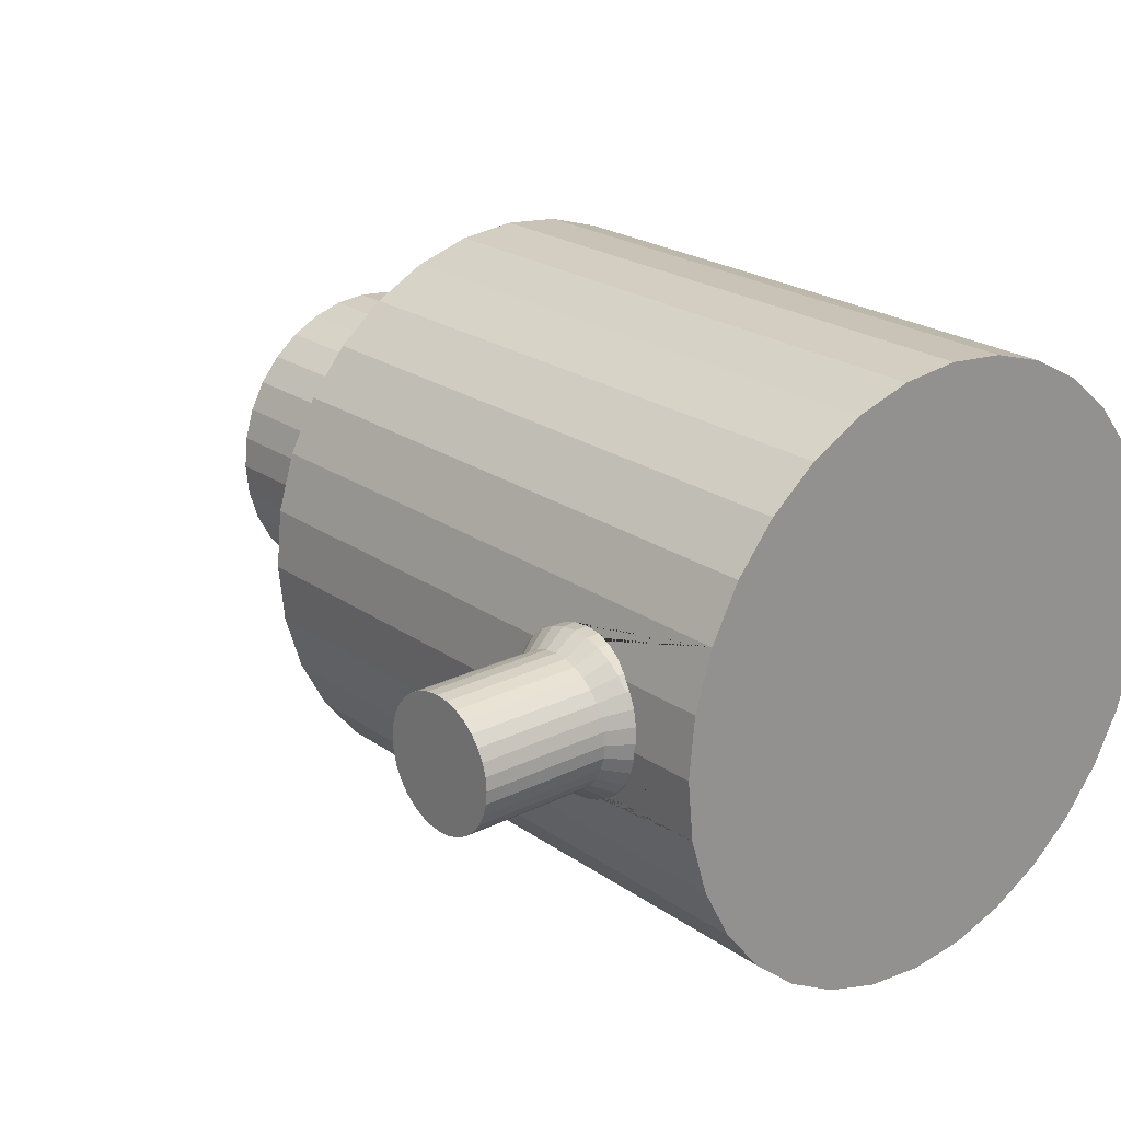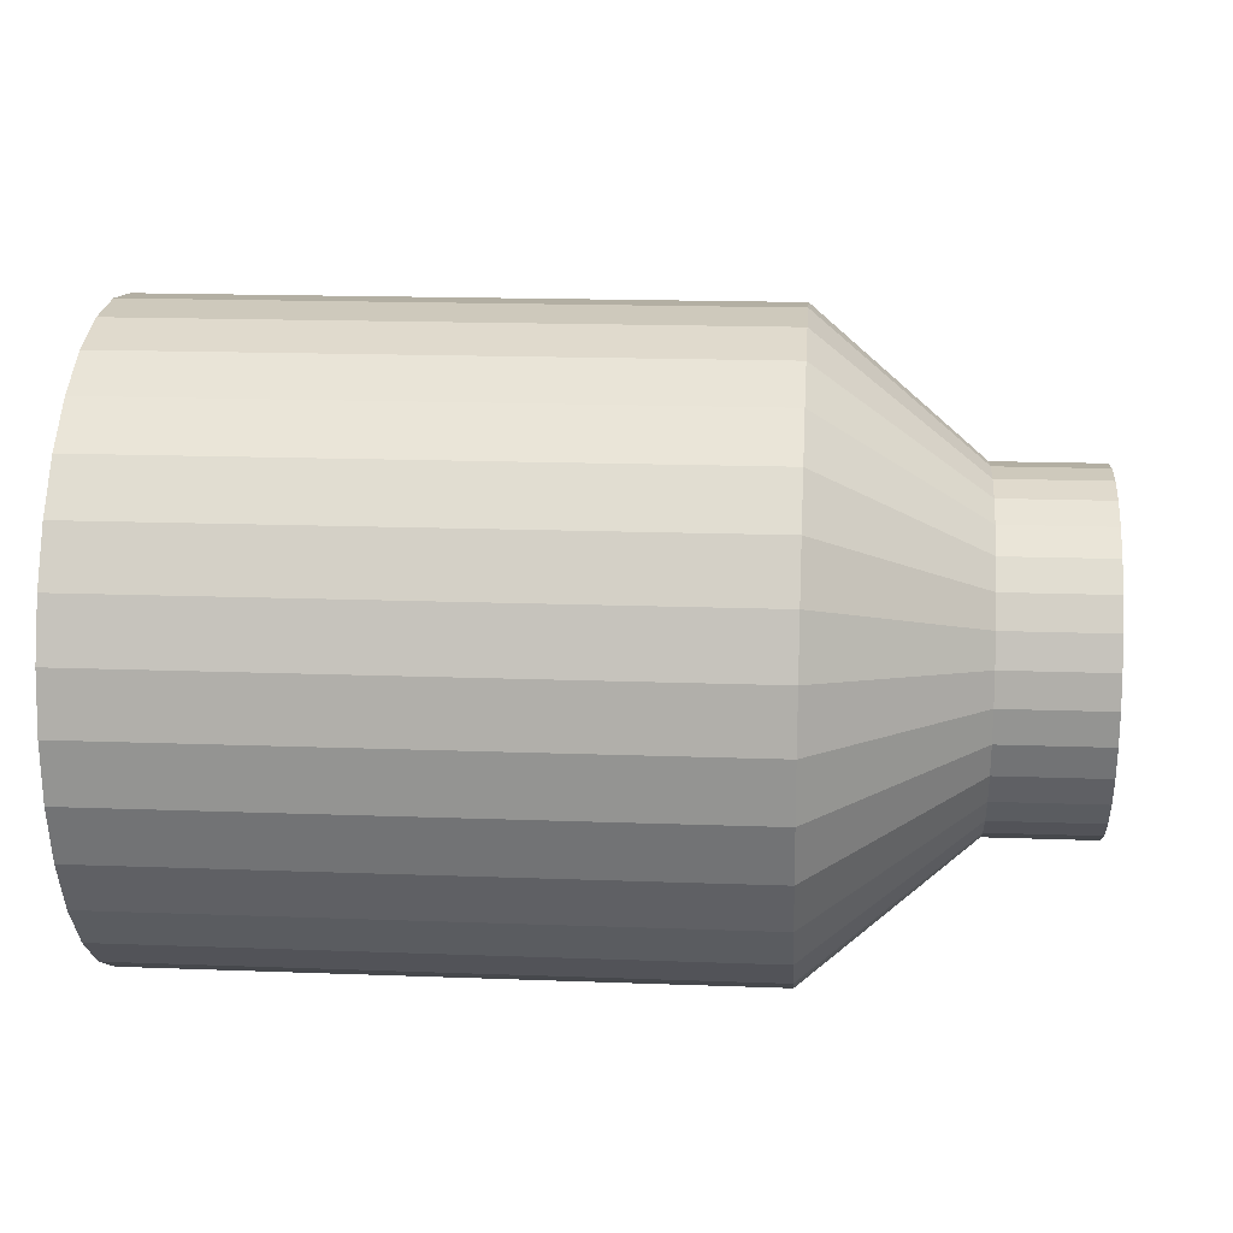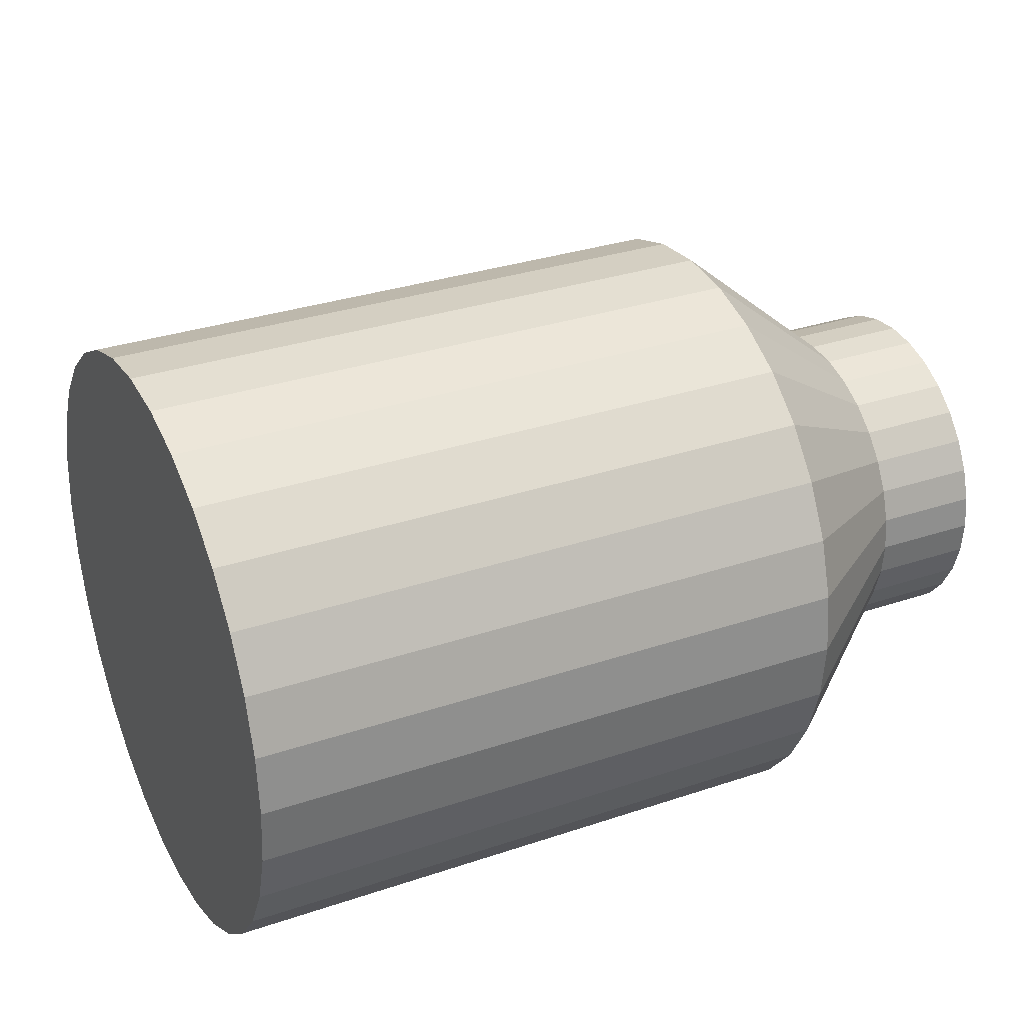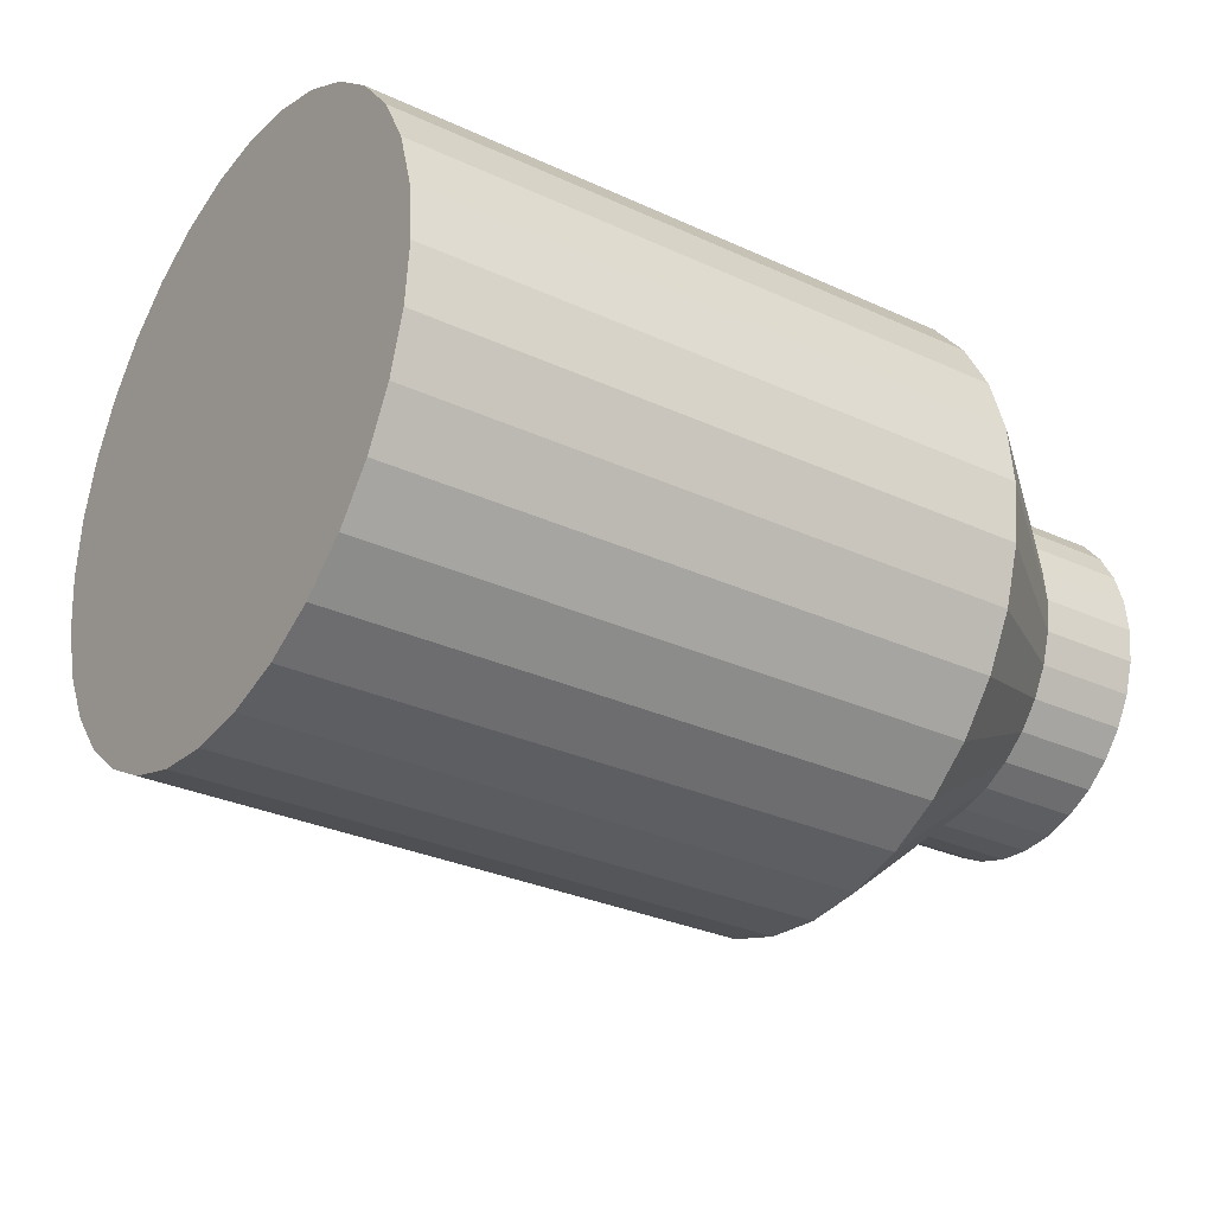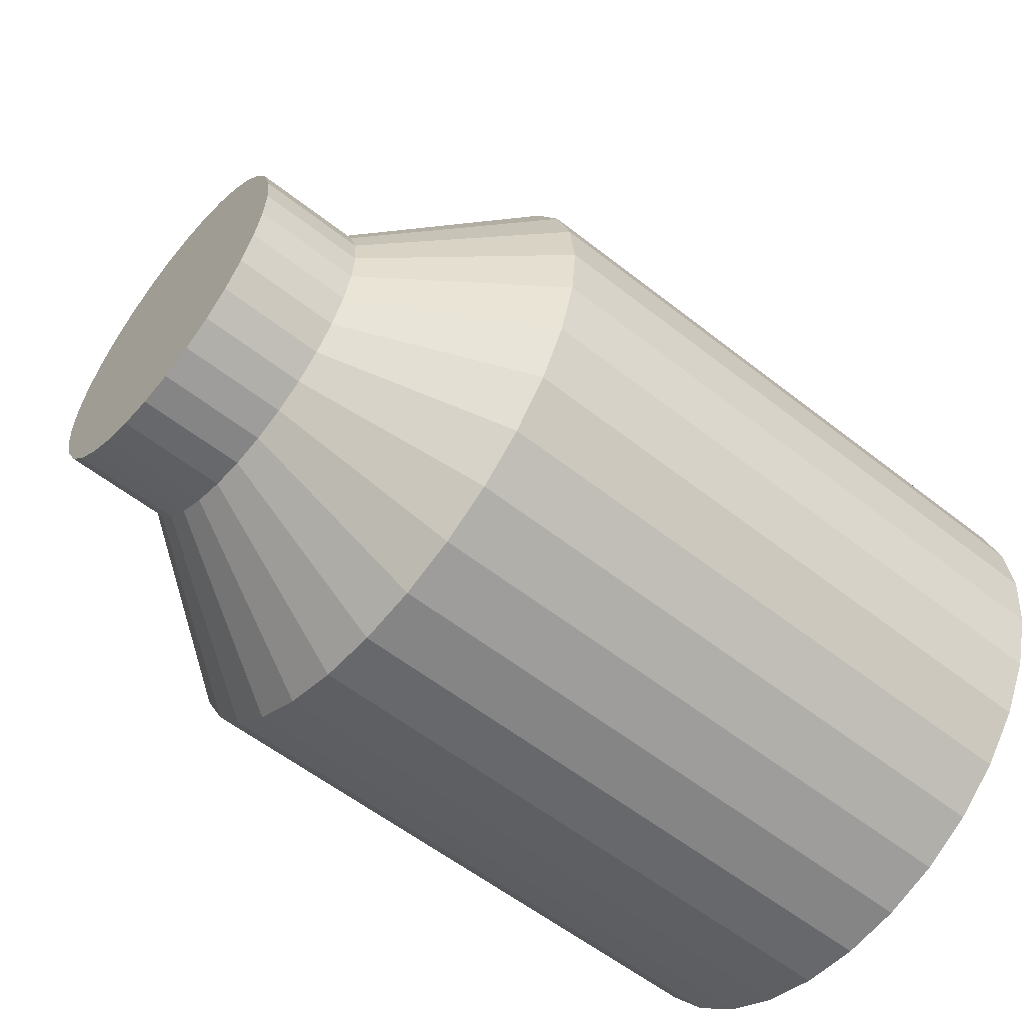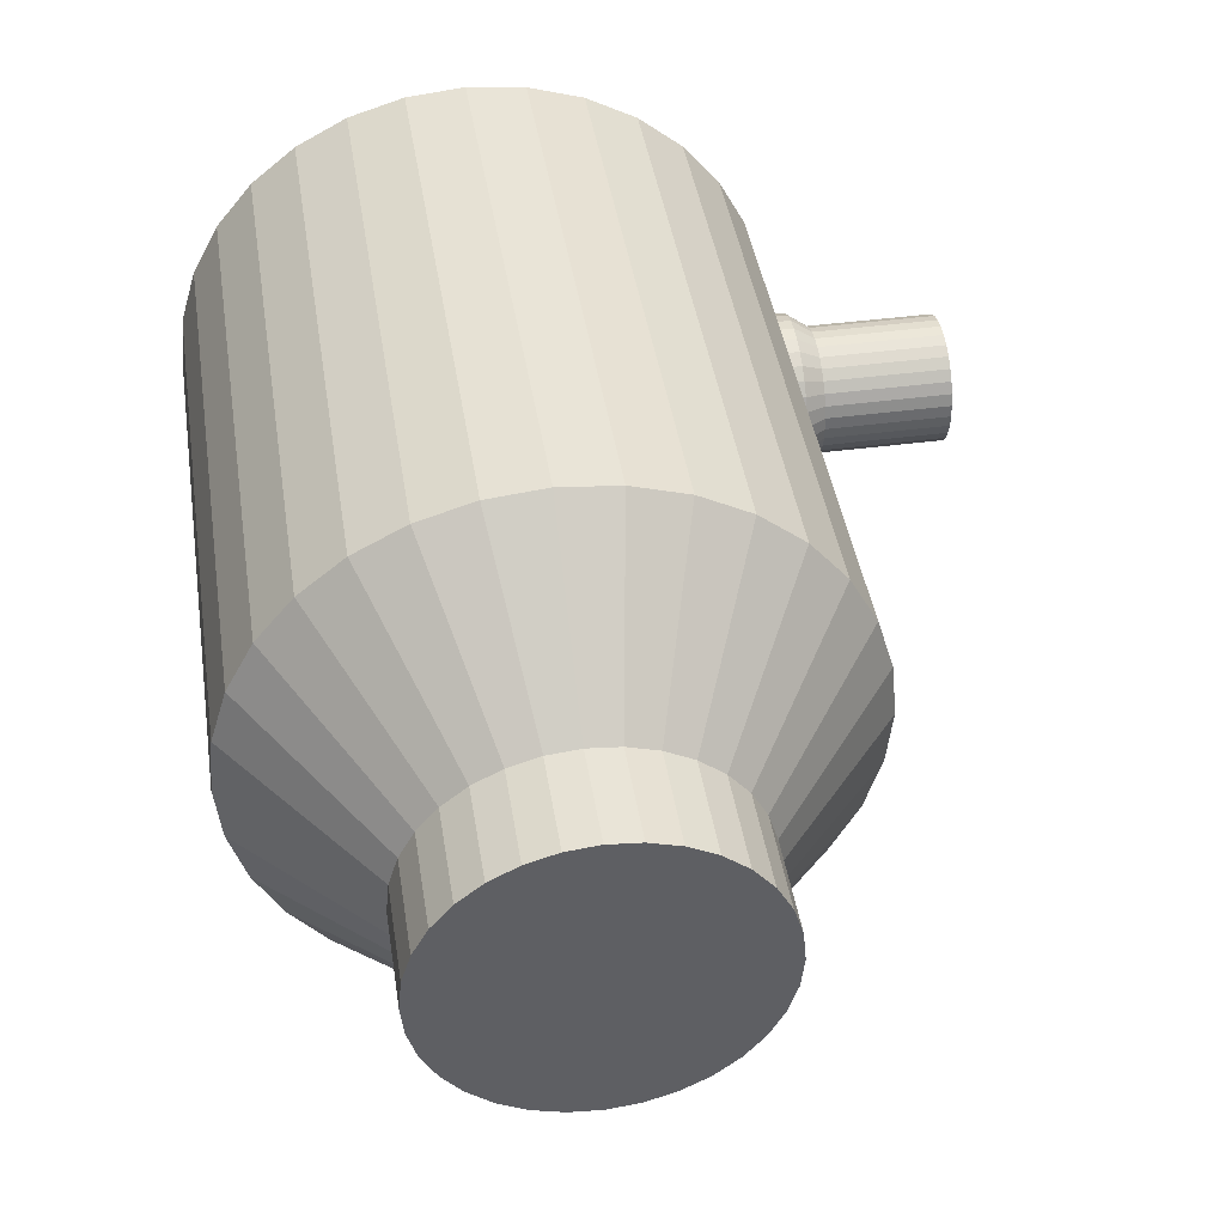
<metadata>
{"format":"obj","ext":"obj","renderer":"f3d","projection":"perspective","resolution":1024,"background":"white","views":[{"elev":22.6,"azim":-130.3,"up":"+Z"},{"elev":16.7,"azim":4.3,"up":"+Z"},{"elev":31.3,"azim":-25.8,"up":"+Z"},{"elev":-29.9,"azim":-34.2,"up":"+Z"},{"elev":-57.2,"azim":140.6,"up":"+Y"},{"elev":42.7,"azim":81.0,"up":"+Z"}]}
</metadata>
<code>
o Cylinder
v -0.5073 1.071 -0.219
v -0.5073 1.496 -0.219
v -0.4659 1.071 -0.2149
v -0.4659 1.496 -0.2149
v -0.426 1.071 -0.2028
v -0.426 1.496 -0.2028
v -0.3892 1.071 -0.1832
v -0.3892 1.496 -0.1832
v -0.357 1.071 -0.1567
v -0.357 1.496 -0.1567
v -0.3306 1.071 -0.1245
v -0.3306 1.496 -0.1245
v -0.3109 1.071 -0.08774
v -0.3109 1.496 -0.08774
v -0.2988 1.071 -0.04786
v -0.2988 1.496 -0.04786
v -0.2947 1.071 -0.006379
v -0.2947 1.496 -0.006379
v -0.2988 1.071 0.0351
v -0.2988 1.496 0.0351
v -0.3109 1.071 0.07498
v -0.3109 1.496 0.07498
v -0.3306 1.071 0.1117
v -0.3306 1.496 0.1117
v -0.357 1.071 0.144
v -0.357 1.496 0.144
v -0.3892 1.071 0.1704
v -0.3892 1.496 0.1704
v -0.426 1.071 0.19
v -0.426 1.496 0.19
v -0.4659 1.071 0.2021
v -0.4659 1.496 0.2021
v -0.5073 1.071 0.2062
v -0.5073 1.496 0.2062
v -0.5488 1.071 0.2021
v -0.5488 1.496 0.2021
v -0.5887 1.071 0.19
v -0.5887 1.496 0.19
v -0.6255 1.071 0.1704
v -0.6255 1.496 0.1704
v -0.6577 1.071 0.144
v -0.6577 1.496 0.144
v -0.6841 1.071 0.1117
v -0.6841 1.496 0.1117
v -0.7038 1.071 0.07498
v -0.7038 1.496 0.07498
v -0.7159 1.071 0.0351
v -0.7159 1.496 0.0351
v -0.7199 1.071 -0.006379
v -0.7199 1.496 -0.006379
v -0.7159 1.071 -0.04786
v -0.7159 1.496 -0.04786
v -0.7038 1.071 -0.08774
v -0.7038 1.496 -0.08774
v -0.6841 1.071 -0.1245
v -0.6841 1.496 -0.1245
v -0.6577 1.071 -0.1567
v -0.6577 1.496 -0.1567
v -0.6255 1.071 -0.1832
v -0.6255 1.496 -0.1832
v -0.5887 1.071 -0.2028
v -0.5887 1.496 -0.2028
v -0.5488 1.071 -0.2149
v -0.5488 1.496 -0.2149
v -0.5073 0.9986 -0.2684
v -0.4562 0.9986 -0.2634
v -0.4071 0.9986 -0.2484
v -0.3618 0.9986 -0.2242
v -0.3221 0.9986 -0.1916
v -0.2895 0.9986 -0.1519
v -0.2653 0.9986 -0.1066
v -0.2504 0.9986 -0.05749
v -0.2453 0.9986 -0.006379
v -0.2504 0.9986 0.04474
v -0.2653 0.9986 0.09389
v -0.2895 0.9986 0.1392
v -0.3221 0.9986 0.1789
v -0.3618 0.9986 0.2115
v -0.4071 0.9986 0.2357
v -0.4562 0.9986 0.2506
v -0.5073 0.9986 0.2556
v -0.5585 0.9986 0.2506
v -0.6076 0.9986 0.2357
v -0.6529 0.9986 0.2115
v -0.6926 0.9986 0.1789
v -0.7252 0.9986 0.1392
v -0.7494 0.9986 0.09389
v -0.7643 0.9986 0.04474
v -0.7693 0.9986 -0.006379
v -0.7494 0.9986 -0.1066
v -0.7252 0.9986 -0.1519
v -0.6926 0.9986 -0.1916
v -0.6529 0.9986 -0.2242
v -0.6076 0.9986 -0.2484
v -0.5585 0.9986 -0.2634
v -0.9935 0.001574 -1.033
v 1.007 -0.001574 -1.033
v -0.9938 -0.1935 -1.014
v 1.006 -0.1967 -1.014
v -0.9941 -0.3811 -0.9572
v 1.006 -0.3843 -0.9572
v -0.9943 -0.554 -0.8648
v 1.006 -0.5571 -0.8648
v -0.9946 -0.7055 -0.7404
v 1.005 -0.7087 -0.7404
v -0.9948 -0.8299 -0.5889
v 1.005 -0.833 -0.5889
v -0.9949 -0.9223 -0.416
v 1.005 -0.9255 -0.416
v -0.995 -0.9792 -0.2284
v 1.005 -0.9824 -0.2284
v -0.995 -0.9984 -0.03333
v 1.005 -1.002 -0.03333
v -0.995 -0.9792 0.1618
v 1.005 -0.9824 0.1618
v -0.9949 -0.9223 0.3493
v 1.005 -0.9255 0.3493
v -0.9948 -0.8299 0.5222
v 1.005 -0.833 0.5222
v -0.9946 -0.7055 0.6738
v 1.005 -0.7087 0.6738
v -0.9943 -0.554 0.7981
v 1.006 -0.5571 0.7981
v -0.9941 -0.3811 0.8905
v 1.006 -0.3843 0.8905
v -0.9938 -0.1935 0.9475
v 1.006 -0.1967 0.9475
v -0.9935 0.001574 0.9667
v 1.007 -0.001573 0.9667
v -0.9932 0.1967 0.9475
v 1.007 0.1935 0.9475
v -0.9929 0.3843 0.8905
v 1.007 0.3811 0.8905
v -0.9926 0.5571 0.7981
v 1.007 0.554 0.7981
v -0.9924 0.7087 0.6738
v 1.008 0.7055 0.6738
v -0.9922 0.833 0.5222
v 1.008 0.8299 0.5222
v -0.992 0.9255 0.3493
v 1.008 0.9223 0.3493
v -0.9919 0.9824 0.1618
v 1.008 0.9792 0.1618
v -0.9919 1.002 -0.03334
v 1.008 0.9984 -0.03334
v -0.9919 0.9824 -0.2284
v 1.008 0.9792 -0.2284
v -0.992 0.9255 -0.416
v 1.008 0.9223 -0.416
v -0.9922 0.833 -0.5889
v 1.008 0.8299 -0.5889
v -0.9924 0.7087 -0.7404
v 1.008 0.7055 -0.7404
v -0.9926 0.5571 -0.8648
v 1.007 0.554 -0.8648
v -0.9929 0.3843 -0.9572
v 1.007 0.3811 -0.9572
v -0.9932 0.1967 -1.014
v 1.007 0.1935 -1.014
v 1.537 -0.002409 -0.5816
v 1.537 -0.1094 -0.5711
v 1.537 -0.2122 -0.5399
v 1.537 -0.307 -0.4892
v 1.537 -0.3901 -0.421
v 1.537 -0.4583 -0.338
v 1.536 -0.509 -0.2432
v 1.536 -0.5402 -0.1403
v 1.536 -0.5507 -0.03333
v 1.536 -0.5402 0.07364
v 1.536 -0.509 0.1765
v 1.537 -0.4583 0.2713
v 1.537 -0.3901 0.3544
v 1.537 -0.307 0.4226
v 1.537 -0.2122 0.4732
v 1.537 -0.1094 0.5044
v 1.537 -0.002409 0.515
v 1.537 0.1046 0.5044
v 1.538 0.2074 0.4732
v 1.538 0.3022 0.4226
v 1.538 0.3853 0.3544
v 1.538 0.4535 0.2713
v 1.538 0.5042 0.1765
v 1.538 0.5354 0.07363
v 1.538 0.5459 -0.03333
v 1.538 0.5354 -0.1403
v 1.538 0.5042 -0.2432
v 1.538 0.4535 -0.338
v 1.538 0.3853 -0.421
v 1.538 0.3022 -0.4892
v 1.538 0.2074 -0.5399
v 1.537 0.1046 -0.5711
v 1.881 -0.00295 -0.5816
v 1.881 -0.1099 -0.5711
v 1.881 -0.2128 -0.5399
v 1.881 -0.3076 -0.4892
v 1.881 -0.3907 -0.421
v 1.881 -0.4589 -0.338
v 1.88 -0.5095 -0.2432
v 1.88 -0.5407 -0.1403
v 1.88 -0.5513 -0.03333
v 1.88 -0.5407 0.07364
v 1.88 -0.5095 0.1765
v 1.881 -0.4589 0.2713
v 1.881 -0.3907 0.3544
v 1.881 -0.3076 0.4226
v 1.881 -0.2128 0.4732
v 1.881 -0.1099 0.5044
v 1.881 -0.00295 0.515
v 1.881 0.104 0.5044
v 1.882 0.2069 0.4732
v 1.882 0.3017 0.4226
v 1.882 0.3848 0.3544
v 1.882 0.453 0.2713
v 1.882 0.5036 0.1765
v 1.882 0.5348 0.07363
v 1.882 0.5454 -0.03333
v 1.882 0.5348 -0.1403
v 1.882 0.5036 -0.2432
v 1.882 0.453 -0.338
v 1.882 0.3848 -0.421
v 1.882 0.3017 -0.4892
v 1.882 0.2069 -0.5399
v 1.881 0.104 -0.5711
v -0.2497 0.9986 -0.05121
v -0.2492 1 -0.03334
v -0.2462 0.9986 -0.01552
v -0.2504 0.998 -0.05749
v -0.2453 0.9977 -0.006379
v -0.2504 0.9927 0.04474
v -0.2653 0.9879 0.09389
v -0.2653 0.9932 -0.1066
v -0.2895 0.9888 -0.1519
v -0.2895 0.9835 0.1392
v -0.3221 0.9849 -0.1916
v -0.3221 0.9761 0.1789
v -0.308 0.9813 0.1618
v -0.3618 0.9663 0.2115
v -0.3618 0.9818 -0.2242
v -0.3696 0.9814 -0.2284
v -0.4071 0.9754 -0.2484
v -0.4071 0.959 0.2357
v -0.4562 0.9709 -0.2634
v -0.4562 0.9546 0.2506
v -0.7637 0.9986 -0.05942
v -0.7642 0.9988 -0.05747
v -0.7693 0.9986 -0.007165
v -0.7649 1.001 -0.03334
v -0.5585 0.9711 -0.2634
v -0.5073 0.9695 -0.2684
v -0.6076 0.9757 -0.2484
v -0.6529 0.9667 0.2115
v -0.6076 0.9593 0.2357
v -0.5073 0.9531 0.2556
v -0.5585 0.9547 0.2506
v -0.6529 0.9822 -0.2242
v -0.6451 0.9818 -0.2284
v -0.6926 0.9855 -0.1916
v -0.7067 0.9819 0.1618
v -0.6926 0.9767 0.1789
v -0.7252 0.9895 -0.1519
v -0.7494 0.994 -0.1066
v -0.7494 0.9887 0.09389
v -0.7252 0.9842 0.1392
v -0.7643 0.9935 0.04474
v -0.7693 0.9986 -0.006379
f 1 2 4 3
f 3 4 6 5
f 5 6 8 7
f 7 8 10 9
f 9 10 12 11
f 11 12 14 13
f 13 14 16 15
f 15 16 18 17
f 17 18 20 19
f 19 20 22 21
f 21 22 24 23
f 23 24 26 25
f 25 26 28 27
f 27 28 30 29
f 29 30 32 31
f 31 32 34 33
f 33 34 36 35
f 35 36 38 37
f 37 38 40 39
f 39 40 42 41
f 41 42 44 43
f 43 44 46 45
f 45 46 48 47
f 47 48 50 49
f 49 50 52 51
f 51 52 54 53
f 53 54 56 55
f 55 56 58 57
f 57 58 60 59
f 59 60 62 61
f 4 2 64 62 60 58 56 54 52 50 48 46 44 42 40 38 36 34 32 30 28 26 24 22 20 18 16 14 12 10 8 6
f 61 62 64 63
f 63 64 2 1
f 37 39 84 83
f 70 71 231 232
f 55 57 92 91
f 11 13 71 70
f 29 31 80 79
f 47 49 89 88
f 3 5 67 66
f 21 23 76 75
f 39 41 85 84
f 57 59 93 92
f 13 15 72 71
f 31 33 81 80
f 49 51 245 247 246 89
f 5 7 68 67
f 23 25 77 76
f 41 43 86 85
f 59 61 94 93
f 15 17 73 226 225 224 72
f 33 35 82 81
f 51 53 90 244 245
f 7 9 69 68
f 25 27 78 77
f 43 45 87 86
f 61 63 95 94
f 17 19 74 73
f 35 37 83 82
f 53 55 91 90
f 9 11 70 69
f 27 29 79 78
f 45 47 88 87
f 1 3 66 65
f 63 1 65 95
f 19 21 75 74
f 84 85 259 251
f 71 72 227 231
f 85 86 263 258 259
f 72 224 227
f 86 87 262 263
f 73 74 229 228
f 87 88 264 262
f 74 75 230 229
f 88 89 265 264
f 75 76 233 230
f 89 246 265
f 76 77 235 236 233
f 77 78 237 235
f 90 91 260 261
f 78 79 241 237
f 65 66 242 249
f 91 92 257 260
f 79 80 243 241
f 66 67 240 242
f 92 93 255 257
f 80 81 253 243
f 67 68 238 239 240
f 93 94 250 256 255
f 81 82 254 253
f 68 69 234 238
f 94 95 248 250
f 82 83 252 254
f 69 70 232 234
f 95 65 249 248
f 83 84 251 252
f 96 97 99 98
f 98 99 101 100
f 100 101 103 102
f 102 103 105 104
f 104 105 107 106
f 106 107 109 108
f 108 109 111 110
f 110 111 113 112
f 112 113 115 114
f 114 115 117 116
f 116 117 119 118
f 118 119 121 120
f 120 121 123 122
f 122 123 125 124
f 124 125 127 126
f 126 127 129 128
f 128 129 131 130
f 130 131 133 132
f 132 133 135 134
f 134 135 137 136
f 136 137 139 138
f 138 139 141 140
f 140 141 143 236 235 237 241 243 253 254 252 251 259 258 142
f 142 258 263 262 264 265 246 247 144
f 144 247 245 244 261 260 257 255 256 146
f 146 256 250 248 249 242 240 239 147 149 148
f 148 149 151 150
f 150 151 153 152
f 152 153 155 154
f 154 155 157 156
f 131 129 176 177
f 156 157 159 158
f 158 159 97 96
f 96 98 100 102 104 106 108 110 112 114 116 118 120 122 124 126 128 130 132 134 136 138 140 142 144 146 148 150 152 154 156 158
f 182 181 213 214
f 149 147 185 186
f 105 103 163 164
f 123 121 172 173
f 141 139 181 182
f 159 157 190 191
f 115 113 168 169
f 133 131 177 178
f 151 149 186 187
f 107 105 164 165
f 125 123 173 174
f 143 141 182 183
f 99 97 160 161
f 97 159 191 160
f 117 115 169 170
f 135 133 178 179
f 153 151 187 188
f 109 107 165 166
f 127 125 174 175
f 145 143 183 184
f 101 99 161 162
f 119 117 170 171
f 137 135 179 180
f 155 153 188 189
f 111 109 166 167
f 129 127 175 176
f 147 145 184 185
f 103 101 162 163
f 121 119 171 172
f 139 137 180 181
f 157 155 189 190
f 113 111 167 168
f 193 192 223 222 221 220 219 218 217 216 215 214 213 212 211 210 209 208 207 206 205 204 203 202 201 200 199 198 197 196 195 194
f 169 168 200 201
f 183 182 214 215
f 170 169 201 202
f 184 183 215 216
f 171 170 202 203
f 185 184 216 217
f 172 171 203 204
f 186 185 217 218
f 173 172 204 205
f 187 186 218 219
f 174 173 205 206
f 161 160 192 193
f 188 187 219 220
f 175 174 206 207
f 162 161 193 194
f 189 188 220 221
f 176 175 207 208
f 163 162 194 195
f 190 189 221 222
f 177 176 208 209
f 164 163 195 196
f 191 190 222 223
f 178 177 209 210
f 165 164 196 197
f 160 191 223 192
f 179 178 210 211
f 166 165 197 198
f 180 179 211 212
f 167 166 198 199
f 181 180 212 213
f 168 167 199 200
f 225 226 228 229 230 233 236 143 145
f 228 226 73
f 261 244 90
f 239 238 234 232 231 227 224 225 145 147

</code>
